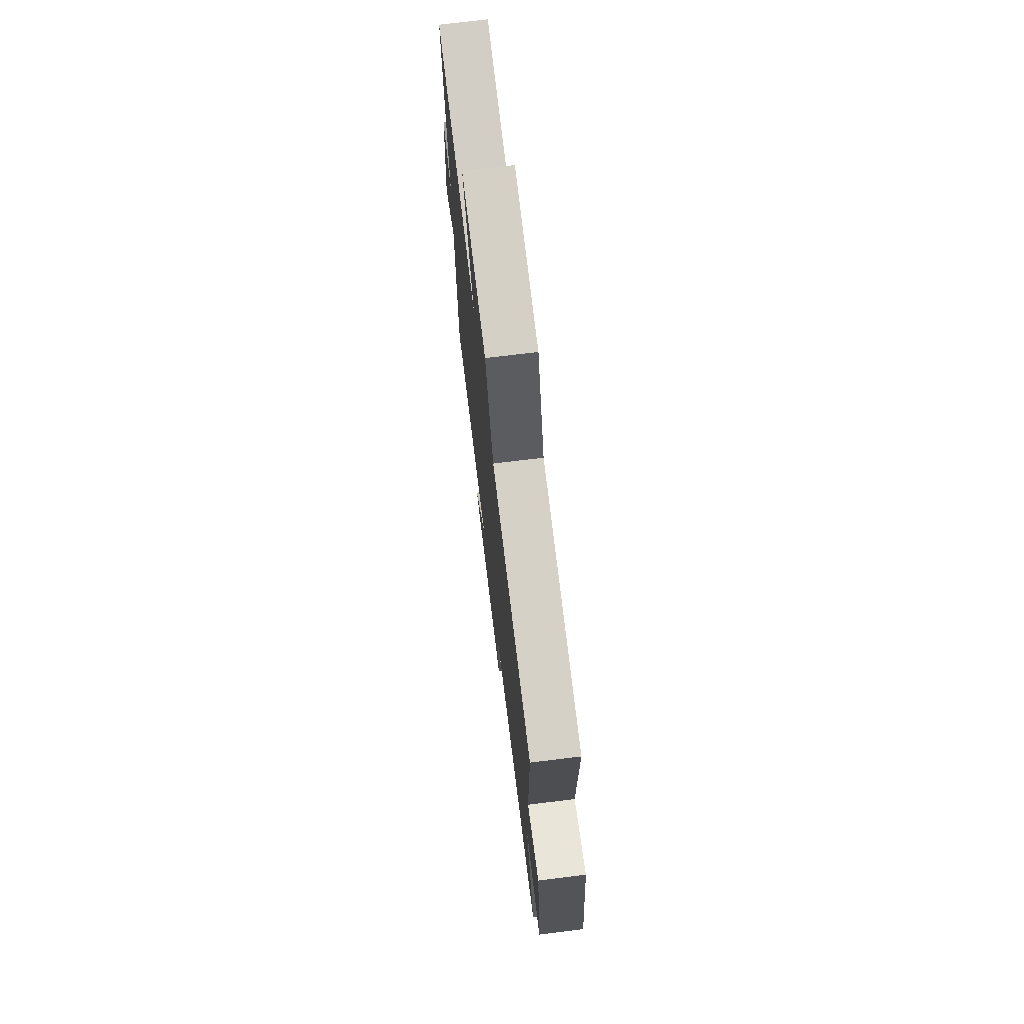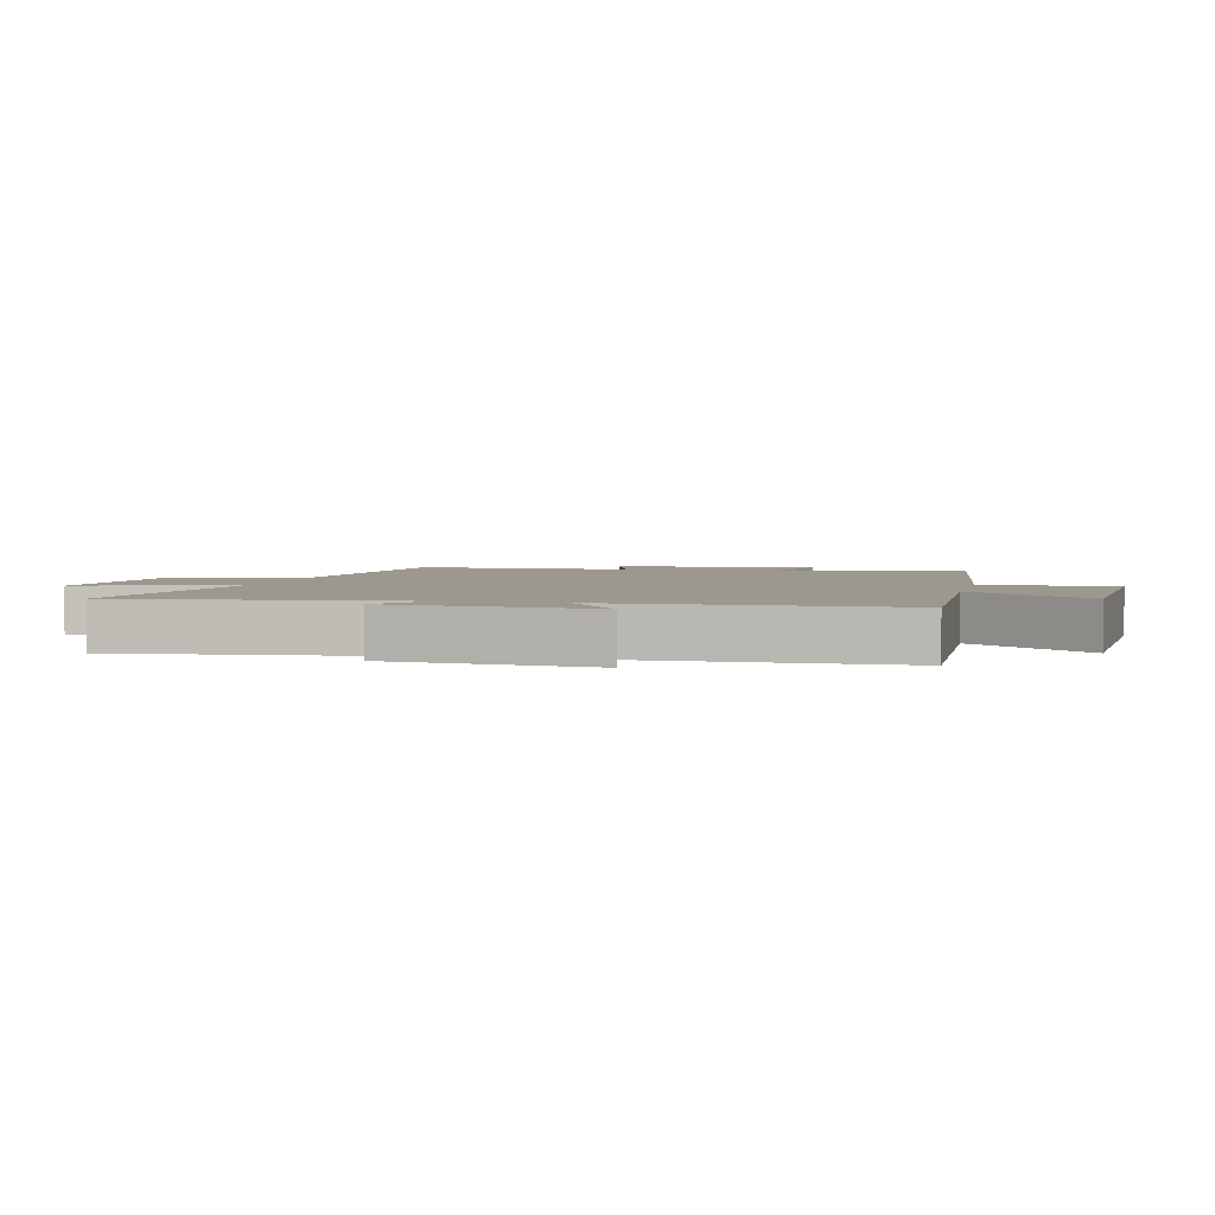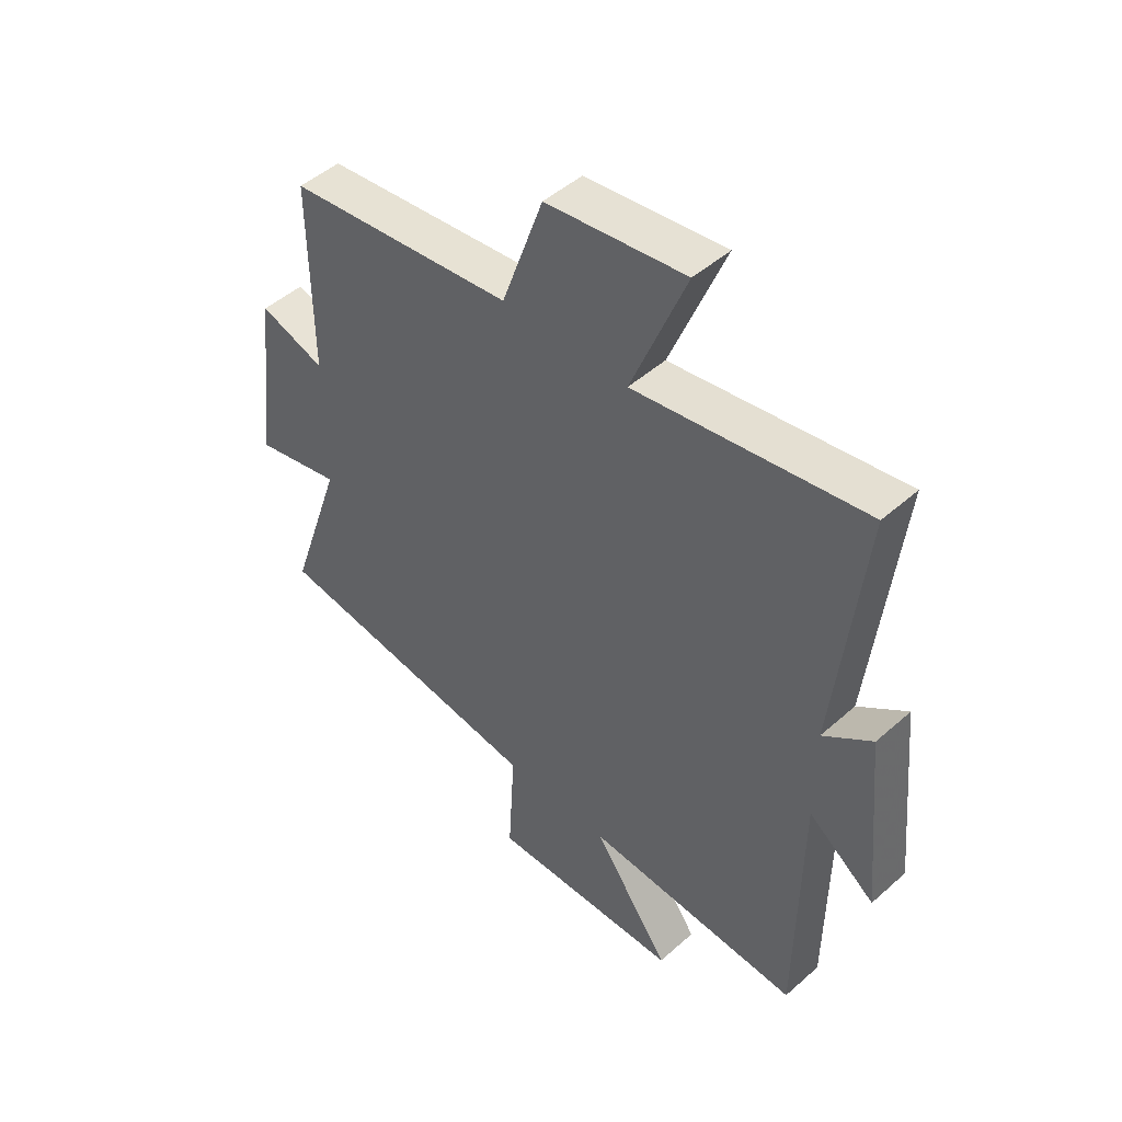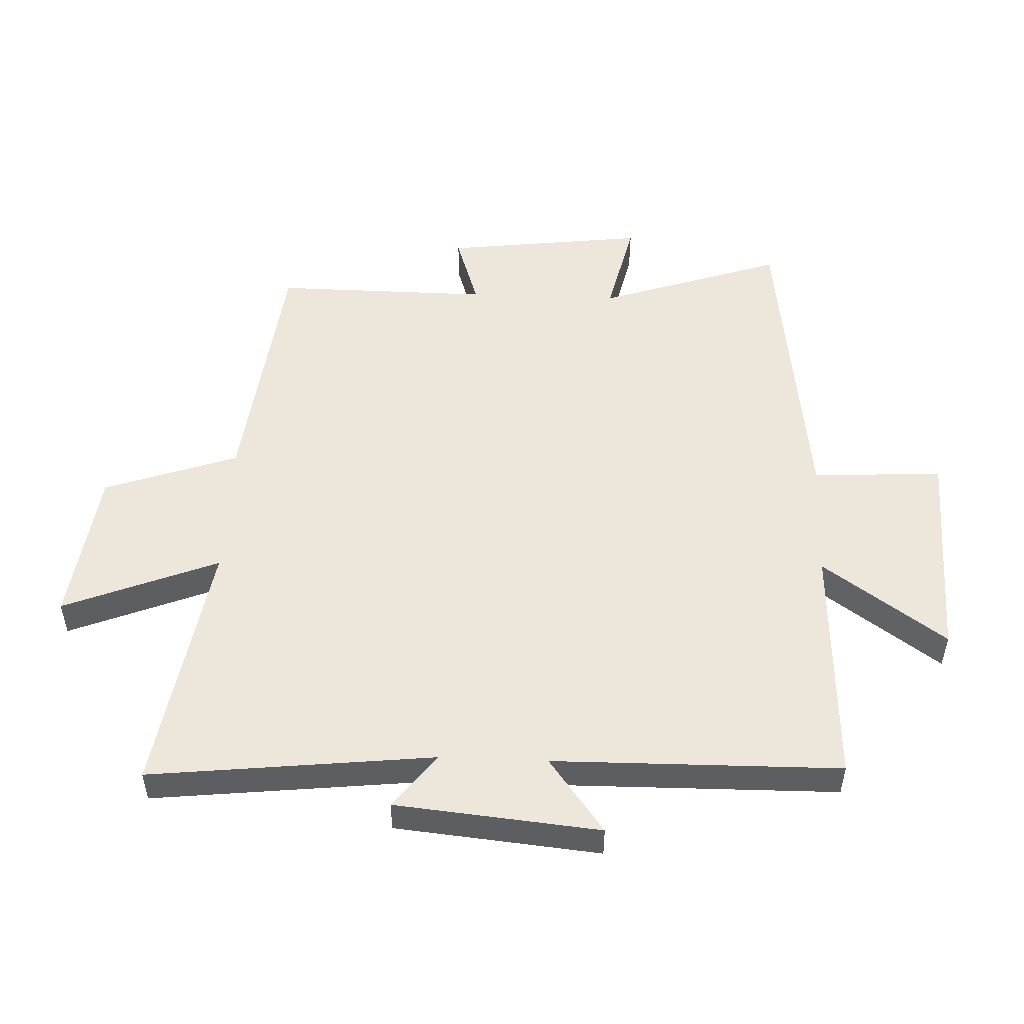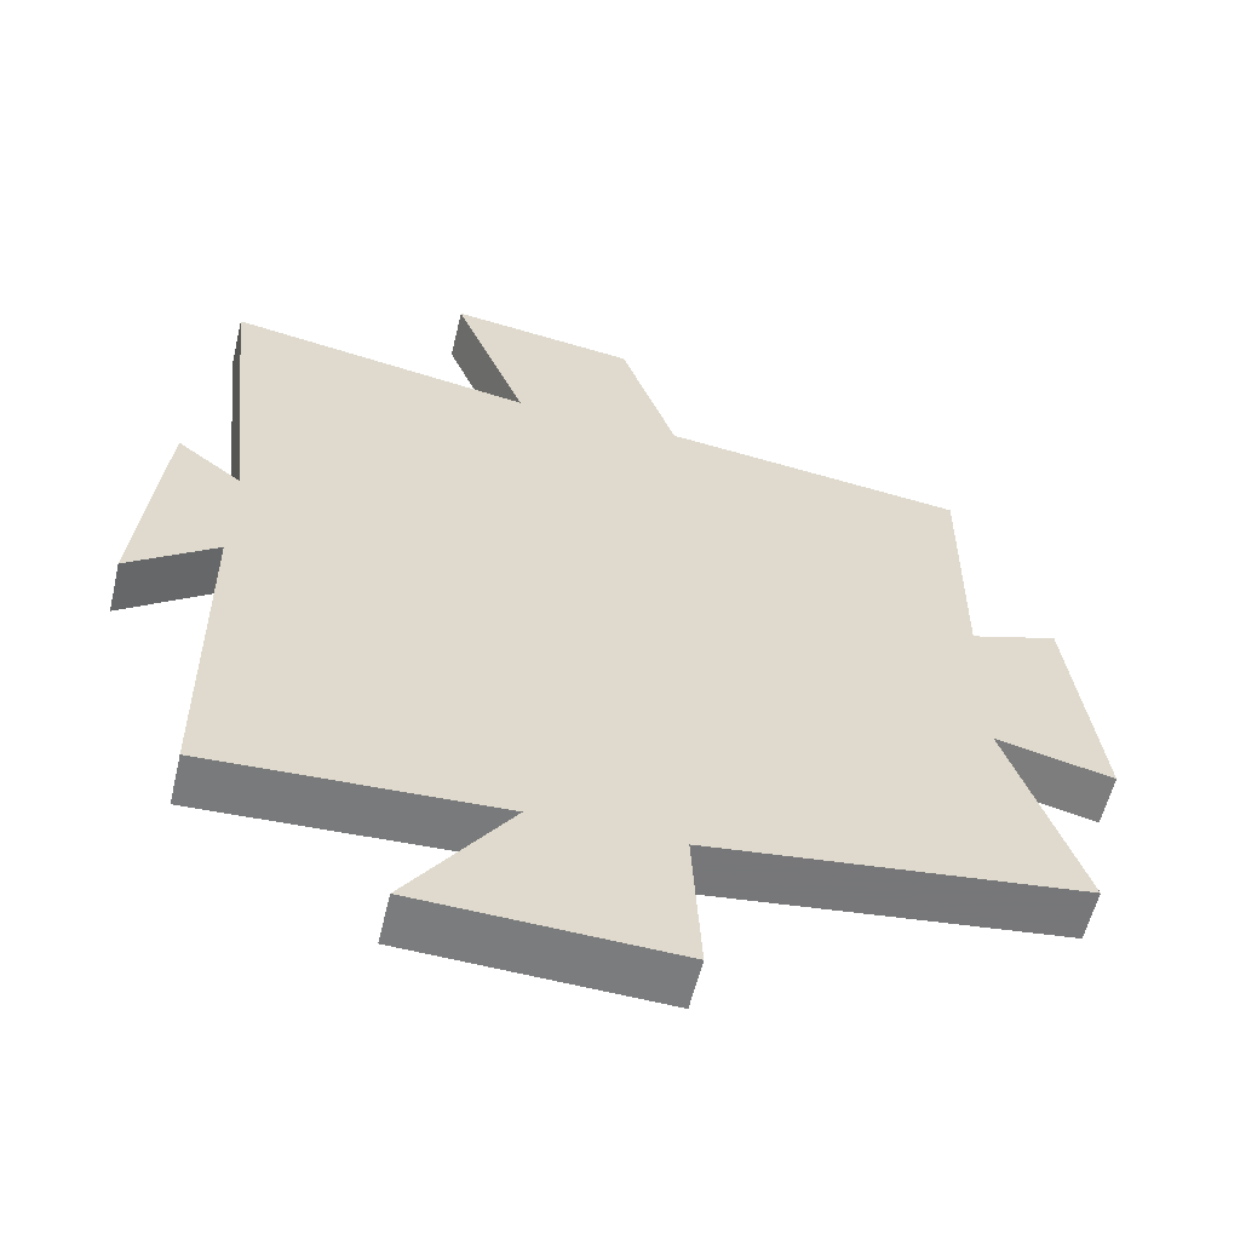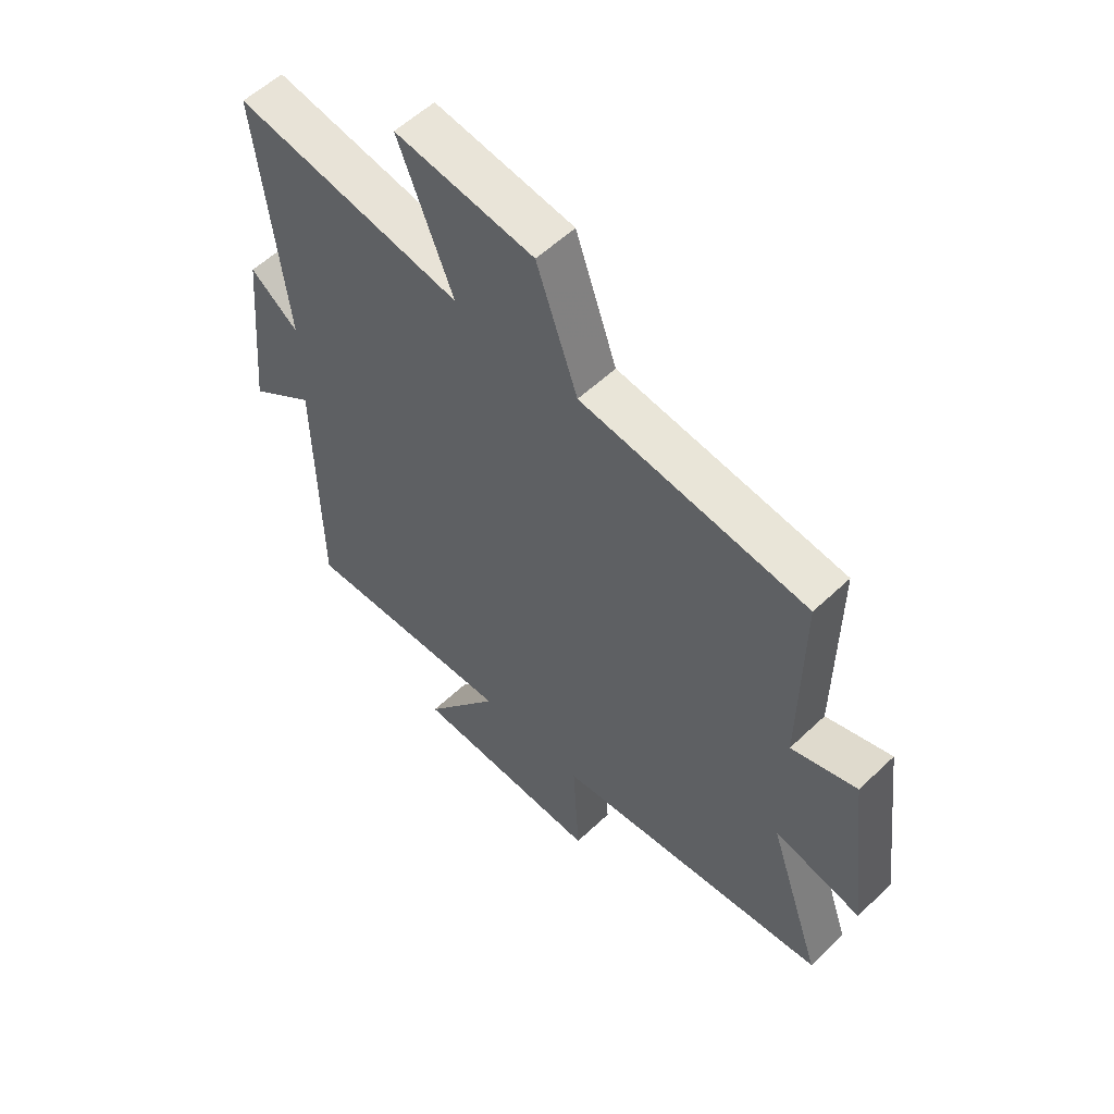
<metadata>
{"format":"obj","ext":"obj","renderer":"f3d","projection":"perspective","resolution":1024,"background":"white","views":[{"elev":73.1,"azim":-97.0,"up":"+Z"},{"elev":3.2,"azim":103.6,"up":"+Y"},{"elev":48.0,"azim":45.3,"up":"+Z"},{"elev":51.4,"azim":92.3,"up":"+Y"},{"elev":-58.4,"azim":166.5,"up":"+Z"},{"elev":56.4,"azim":-134.8,"up":"+Z"}]}
</metadata>
<code>
v 0.55 0.07 0.568
v 0.5 0.07 0.114
v 0.588 0.07 0.181
v 0.62 0.07 -0.147
v 0.5 0.07 -0.058
v 0.495 0.07 -0.518
v 0.103 0.07 -0.5
v 0.243 0.07 -0.697
v -0.105 0.07 -0.709
v -0.093 0.07 -0.5
v -0.599 0.07 -0.436
v -0.5 0.07 -0.141
v -0.659 0.07 -0.178
v -0.619 0.07 0.144
v -0.5 0.07 0.105
v -0.503 0.07 0.451
v -0.092 0.07 0.5
v -0.017 0.07 0.714
v 0.235 0.07 0.748
v 0.136 0.07 0.5
v 0.55 0 0.568
v 0.5 0 0.114
v 0.588 0 0.181
v 0.62 0 -0.147
v 0.5 0 -0.058
v 0.495 0 -0.518
v 0.103 0 -0.5
v 0.243 0 -0.697
v -0.105 0 -0.709
v -0.093 0 -0.5
v -0.599 0 -0.436
v -0.5 0 -0.141
v -0.659 0 -0.178
v -0.619 0 0.144
v -0.5 0 0.105
v -0.503 0 0.451
v -0.092 0 0.5
v -0.017 0 0.714
v 0.235 0 0.748
v 0.136 0 0.5
f 17 18 19 20
f 15 16 17 20
f 15 20 1 2
f 12 13 14 15
f 12 15 2
f 10 11 12 2
f 7 8 9 10
f 7 10 2 3
f 5 6 7
f 5 7 3
f 3 4 5
f 40 39 38 37
f 40 37 36 35
f 22 21 40 35
f 35 34 33 32
f 22 35 32
f 22 32 31 30
f 30 29 28 27
f 23 22 30 27
f 27 26 25
f 23 27 25
f 25 24 23
f 1 21 22 2
f 2 22 23 3
f 3 23 24 4
f 4 24 25 5
f 5 25 26 6
f 6 26 27 7
f 7 27 28 8
f 8 28 29 9
f 9 29 30 10
f 10 30 31 11
f 11 31 32 12
f 12 32 33 13
f 13 33 34 14
f 14 34 35 15
f 15 35 36 16
f 16 36 37 17
f 17 37 38 18
f 18 38 39 19
f 19 39 40 20
f 20 40 21 1

</code>
